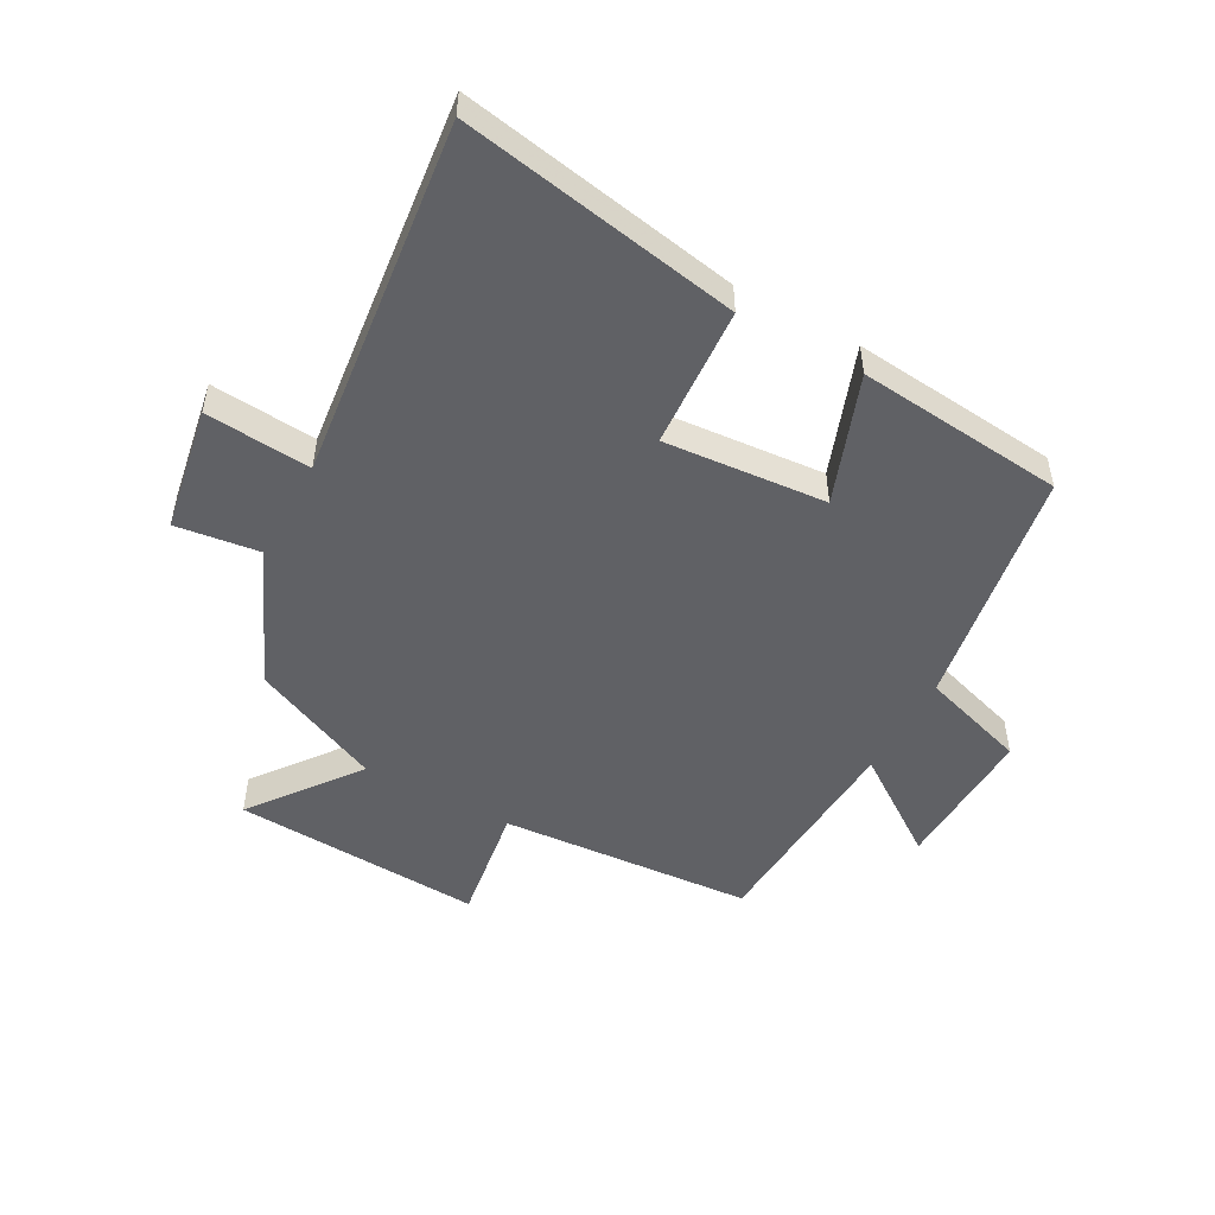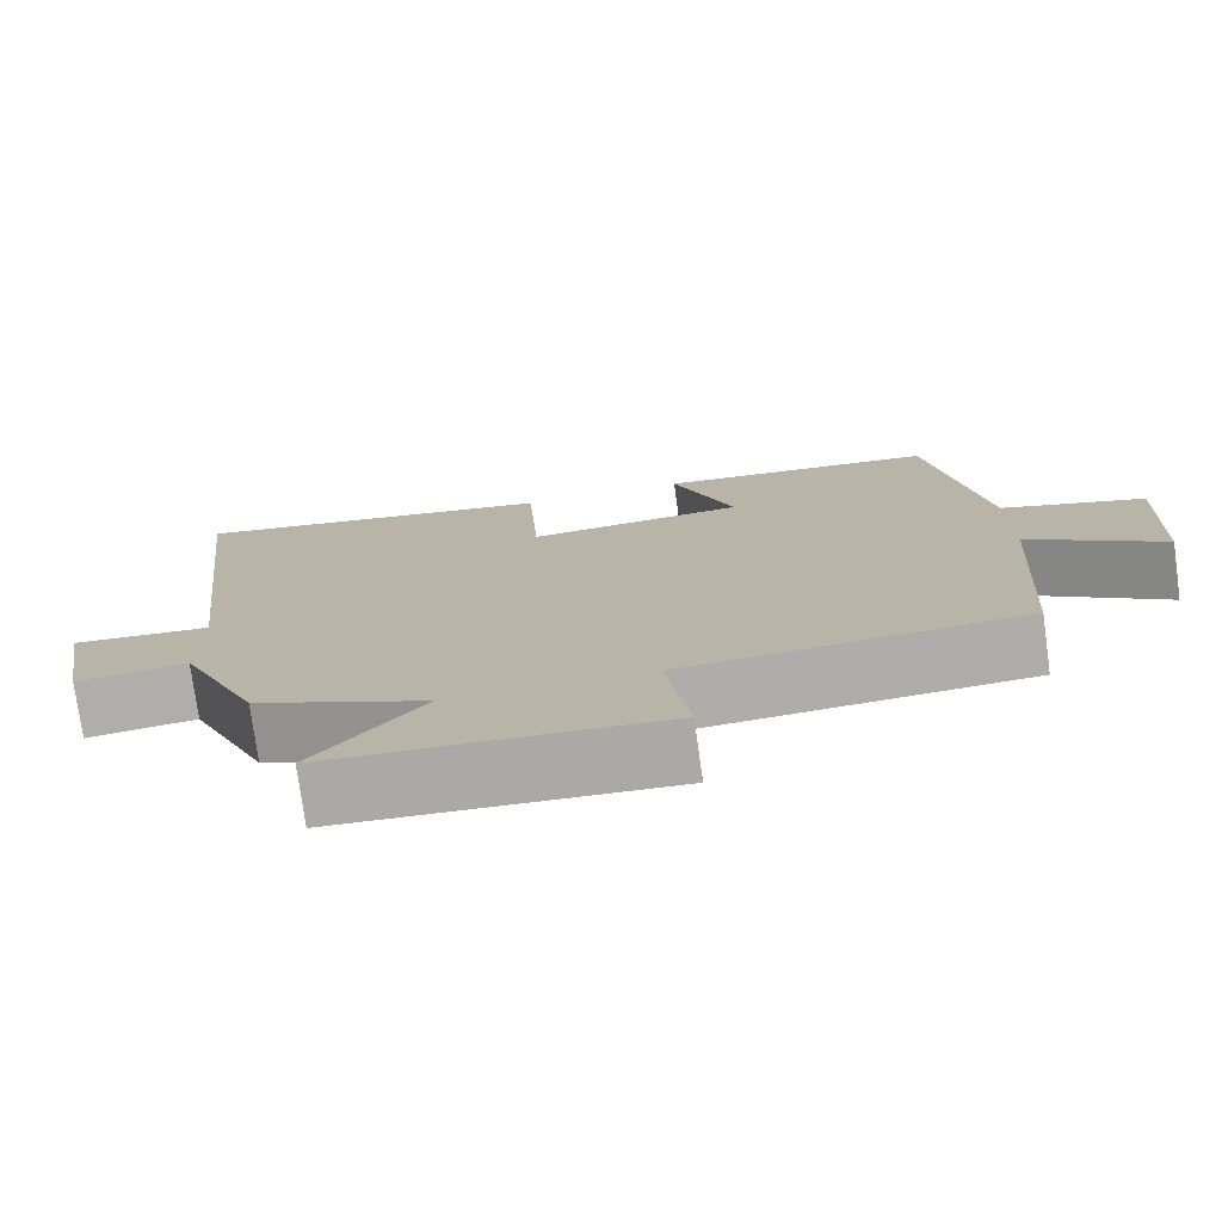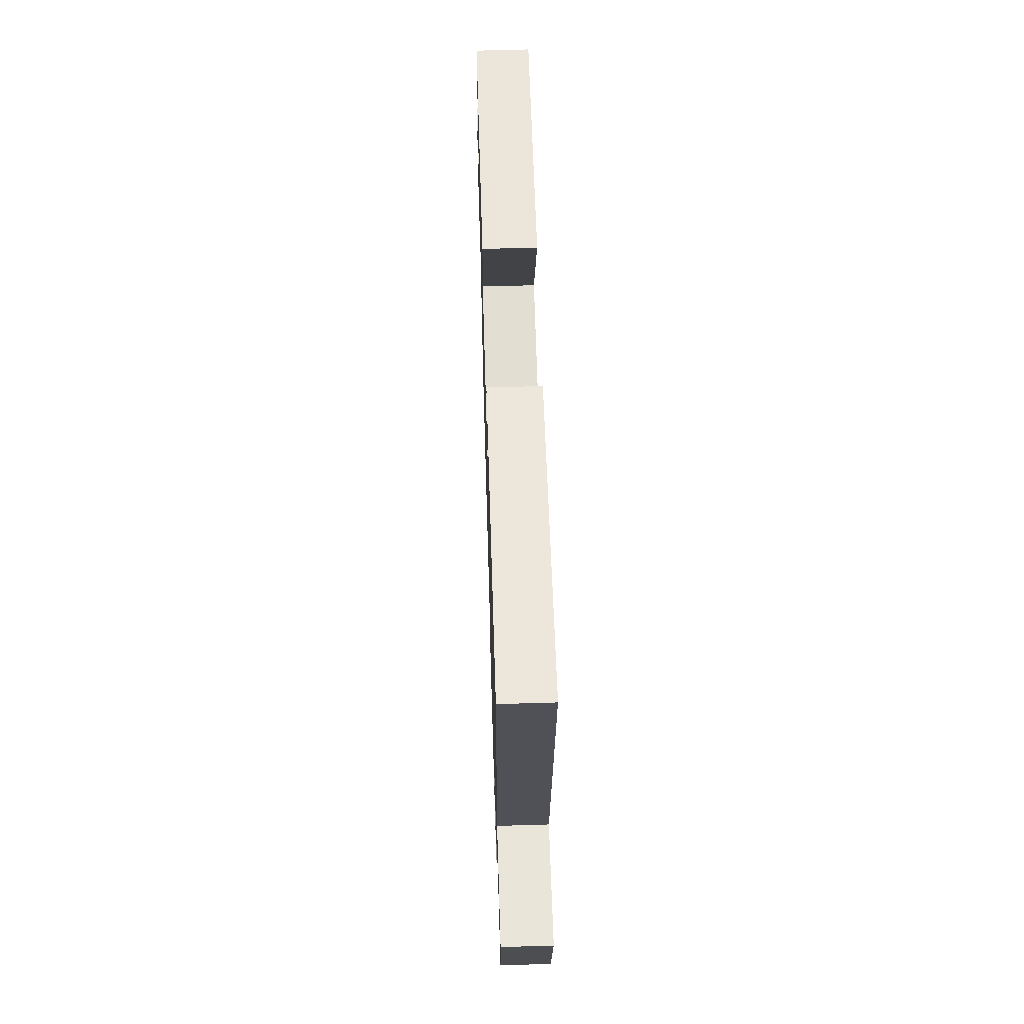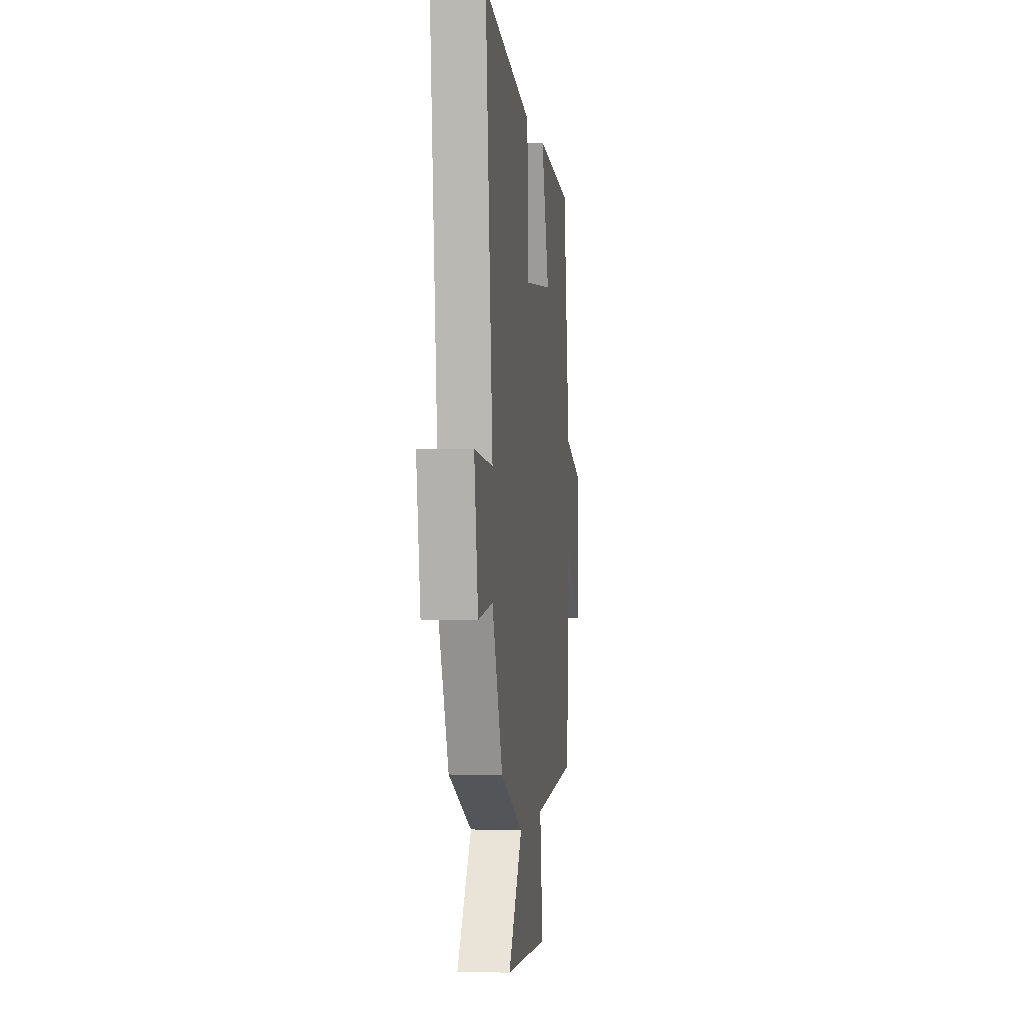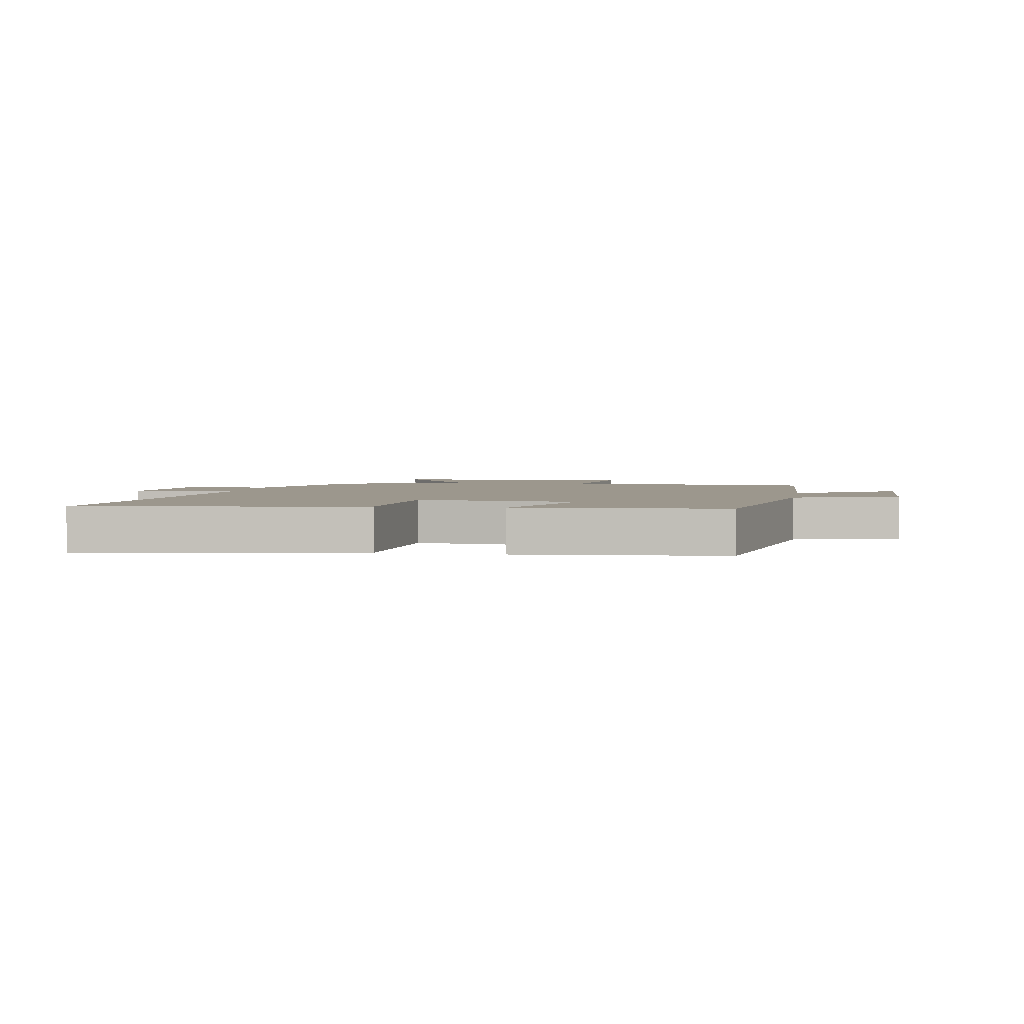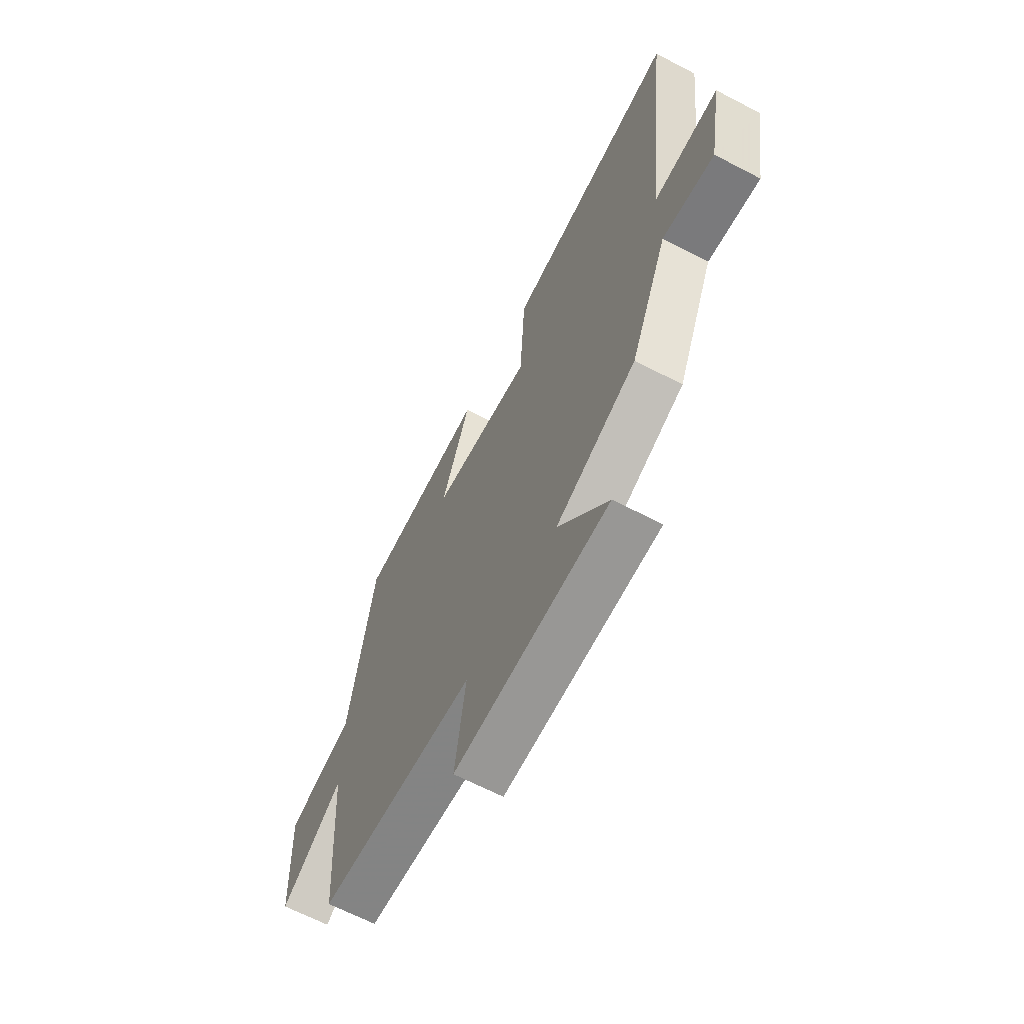
<metadata>
{"format":"obj","ext":"obj","renderer":"f3d","projection":"perspective","resolution":1024,"background":"white","views":[{"elev":-50.4,"azim":-28.7,"up":"+Y"},{"elev":-76.2,"azim":7.8,"up":"+Z"},{"elev":63.0,"azim":-91.7,"up":"+Z"},{"elev":-1.0,"azim":-83.2,"up":"+Z"},{"elev":2.9,"azim":10.5,"up":"+Y"},{"elev":-65.3,"azim":-117.7,"up":"+Z"}]}
</metadata>
<code>
v 0.477 0.07 -0.469
v 0.061 0.07 -0.5
v 0.09 0.07 -0.696
v -0.32 0.07 -0.674
v -0.187 0.07 -0.5
v -0.401 0.07 -0.405
v -0.5 0.07 -0.18
v -0.637 0.07 -0.198
v -0.673 0.07 0.006
v -0.5 0.07 -0.008
v -0.567 0.07 0.582
v -0.109 0.07 0.5
v -0.095 0.07 0.268
v 0.171 0.07 0.29
v 0.095 0.07 0.5
v 0.435 0.07 0.467
v 0.5 0.07 0.069
v 0.674 0.07 0.014
v 0.664 0.07 -0.228
v 0.5 0.07 -0.113
v 0.477 0 -0.469
v 0.061 0 -0.5
v 0.09 0 -0.696
v -0.32 0 -0.674
v -0.187 0 -0.5
v -0.401 0 -0.405
v -0.5 0 -0.18
v -0.637 0 -0.198
v -0.673 0 0.006
v -0.5 0 -0.008
v -0.567 0 0.582
v -0.109 0 0.5
v -0.095 0 0.268
v 0.171 0 0.29
v 0.095 0 0.5
v 0.435 0 0.467
v 0.5 0 0.069
v 0.674 0 0.014
v 0.664 0 -0.228
v 0.5 0 -0.113
f 17 18 19 20
f 17 20 1
f 16 17 1
f 15 16 1
f 14 15 1
f 13 14 1 2
f 10 11 12 13
f 10 13 2 3
f 7 8 9 10
f 5 6 7 10
f 5 10 3
f 3 4 5
f 40 39 38 37
f 21 40 37
f 21 37 36
f 21 36 35
f 21 35 34
f 22 21 34 33
f 33 32 31 30
f 23 22 33 30
f 30 29 28 27
f 30 27 26 25
f 23 30 25
f 25 24 23
f 1 21 22 2
f 2 22 23 3
f 3 23 24 4
f 4 24 25 5
f 5 25 26 6
f 6 26 27 7
f 7 27 28 8
f 8 28 29 9
f 9 29 30 10
f 10 30 31 11
f 11 31 32 12
f 12 32 33 13
f 13 33 34 14
f 14 34 35 15
f 15 35 36 16
f 16 36 37 17
f 17 37 38 18
f 18 38 39 19
f 19 39 40 20
f 20 40 21 1

</code>
